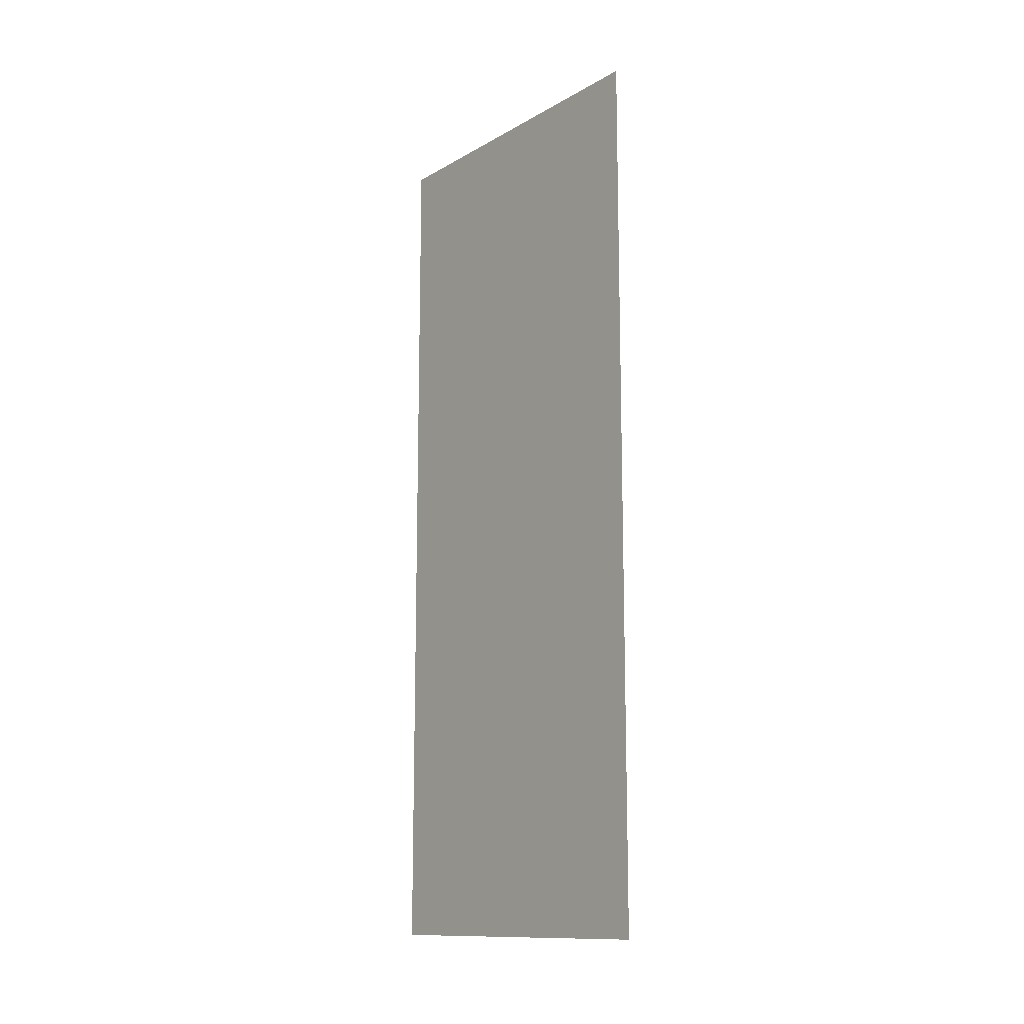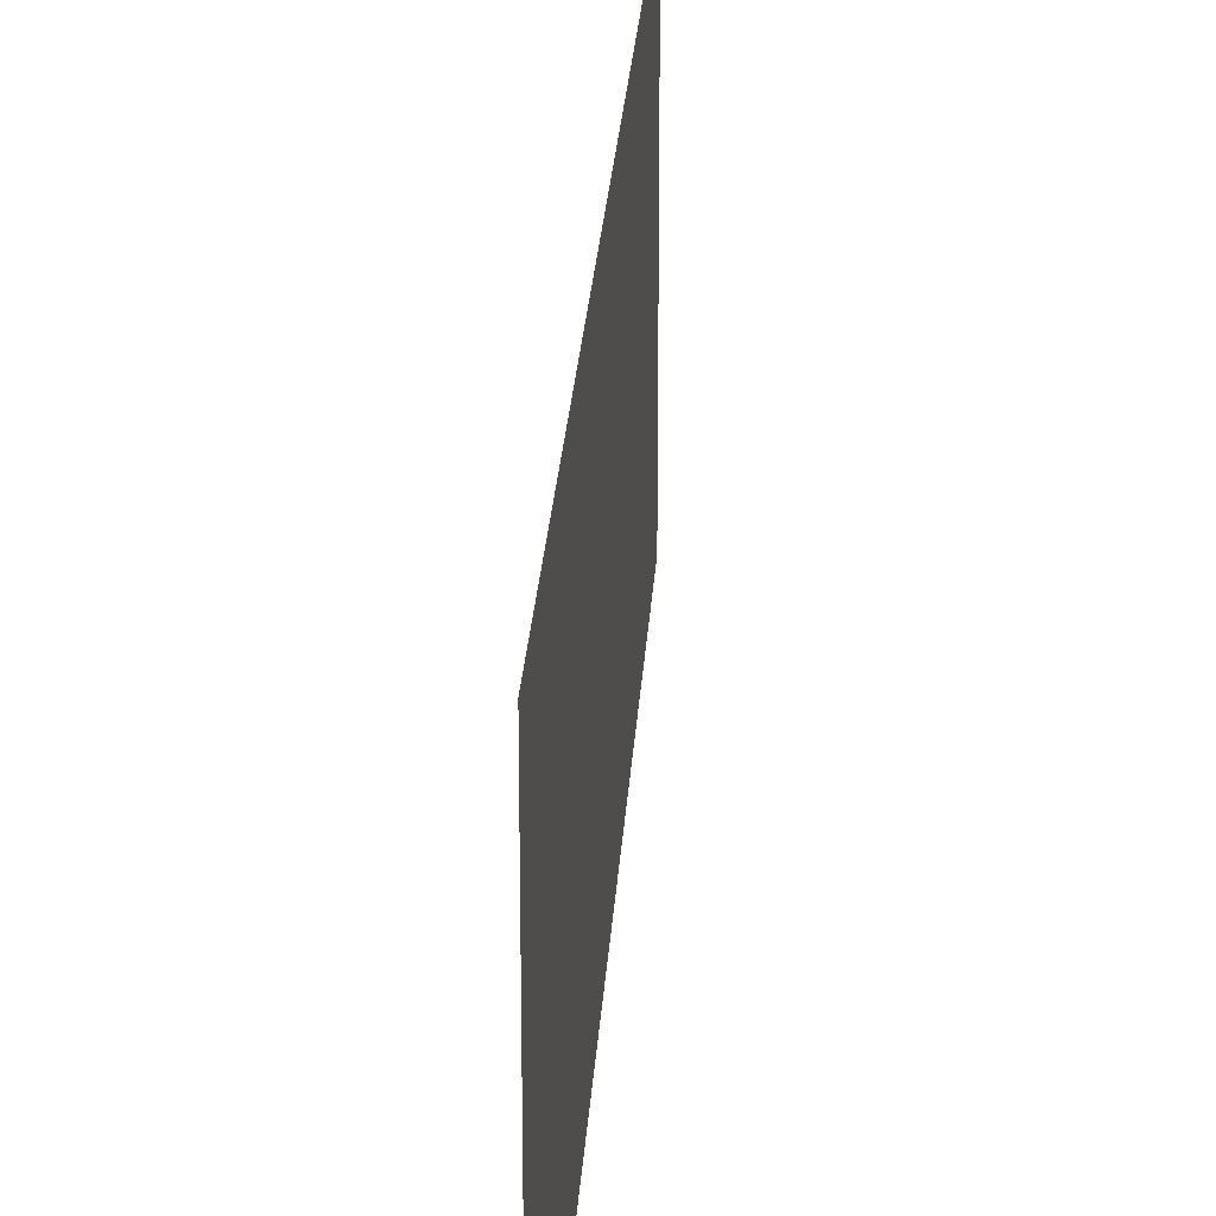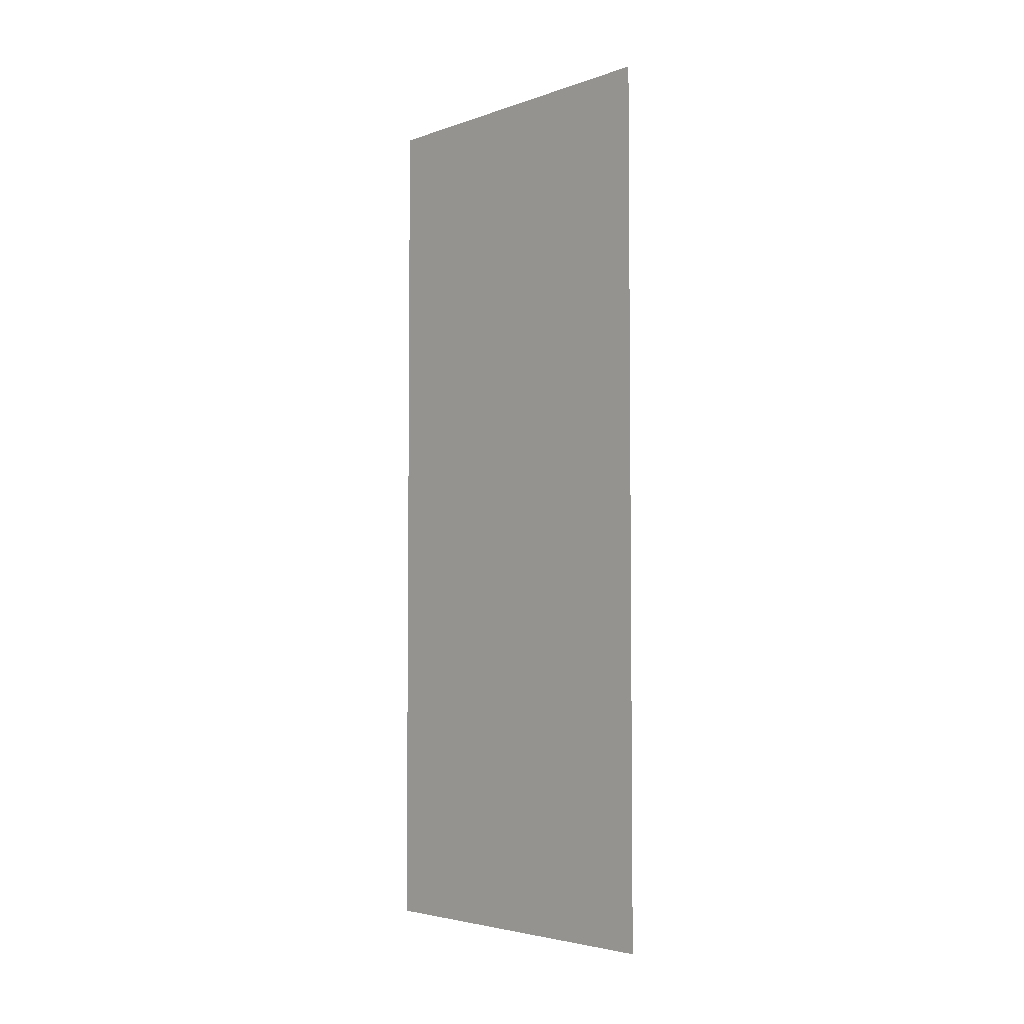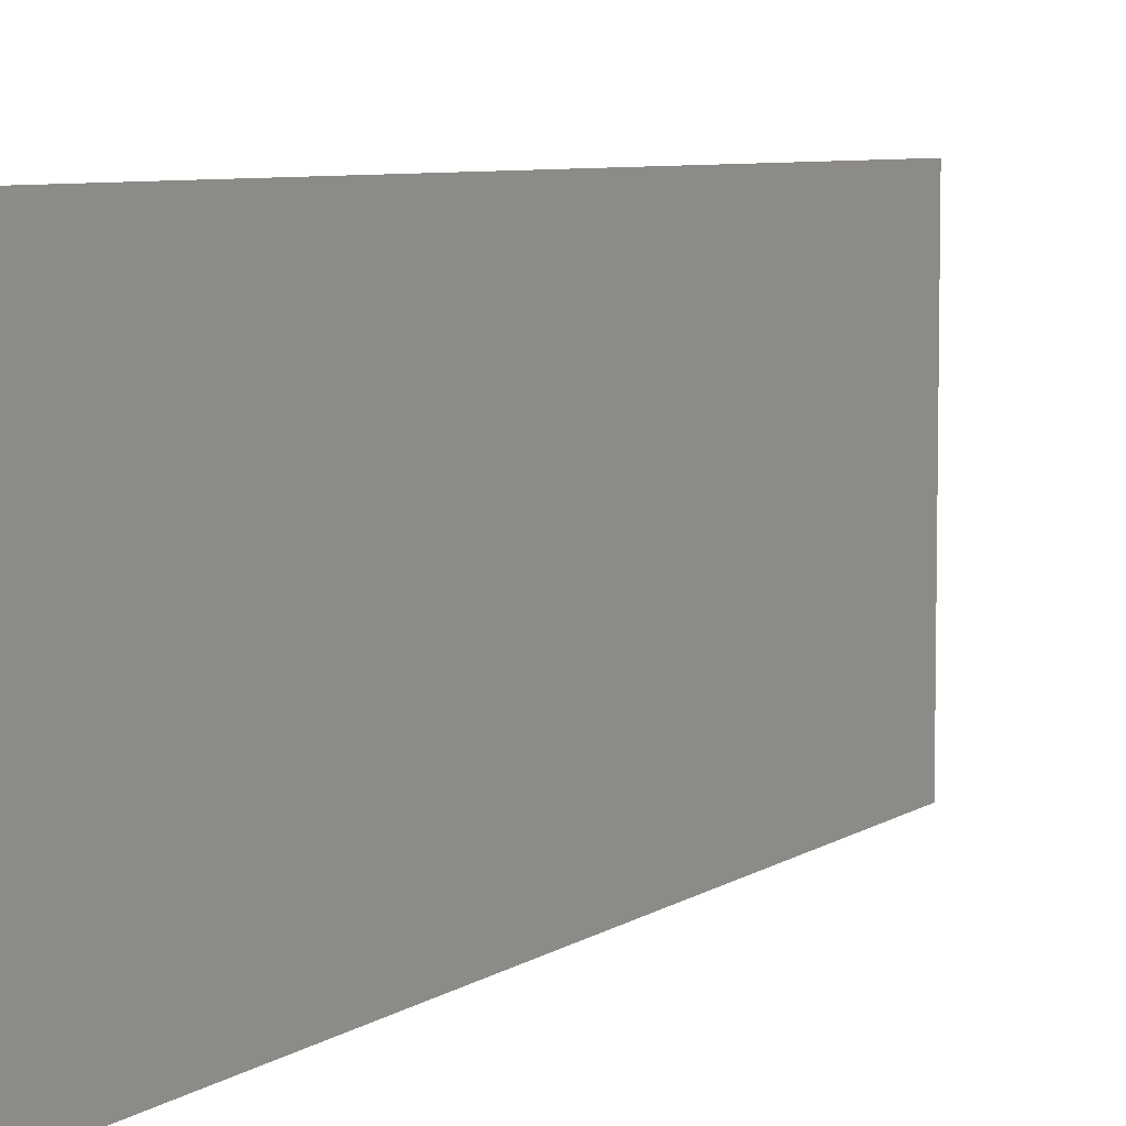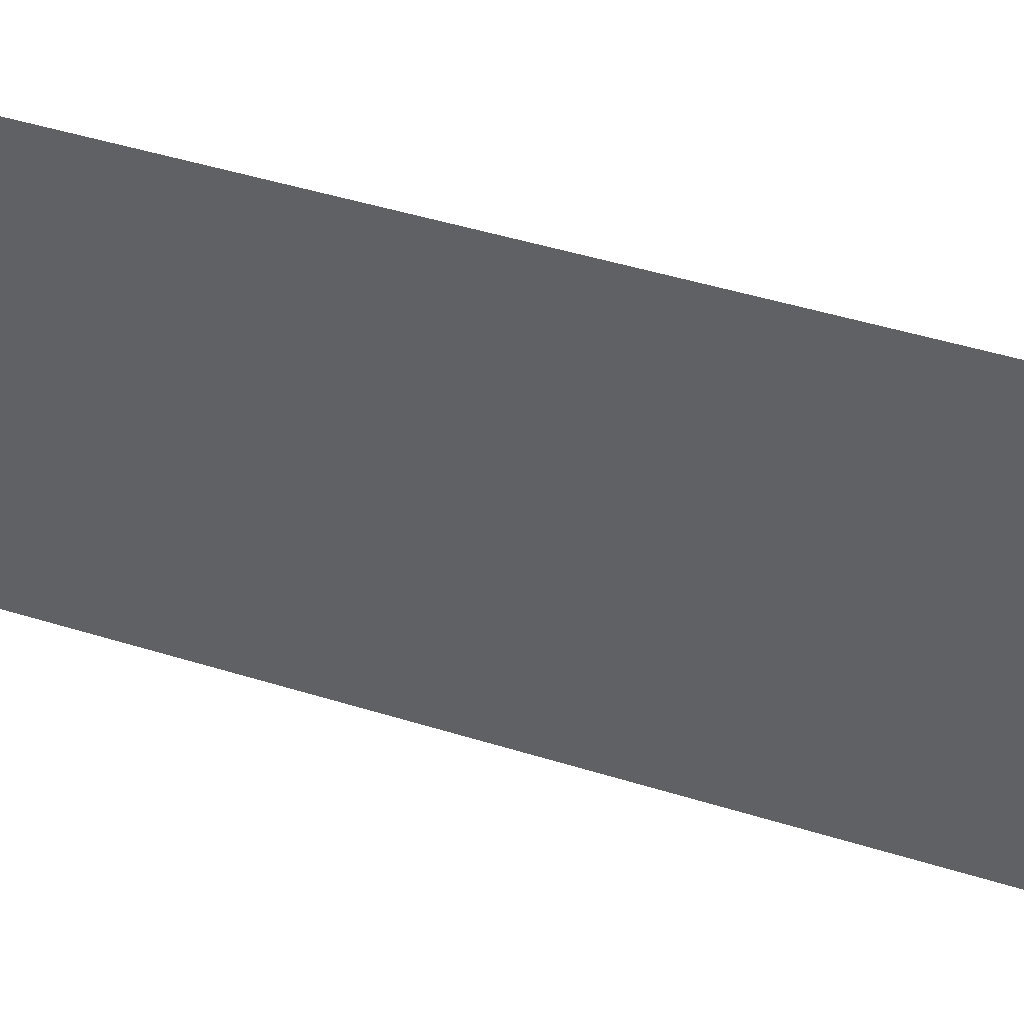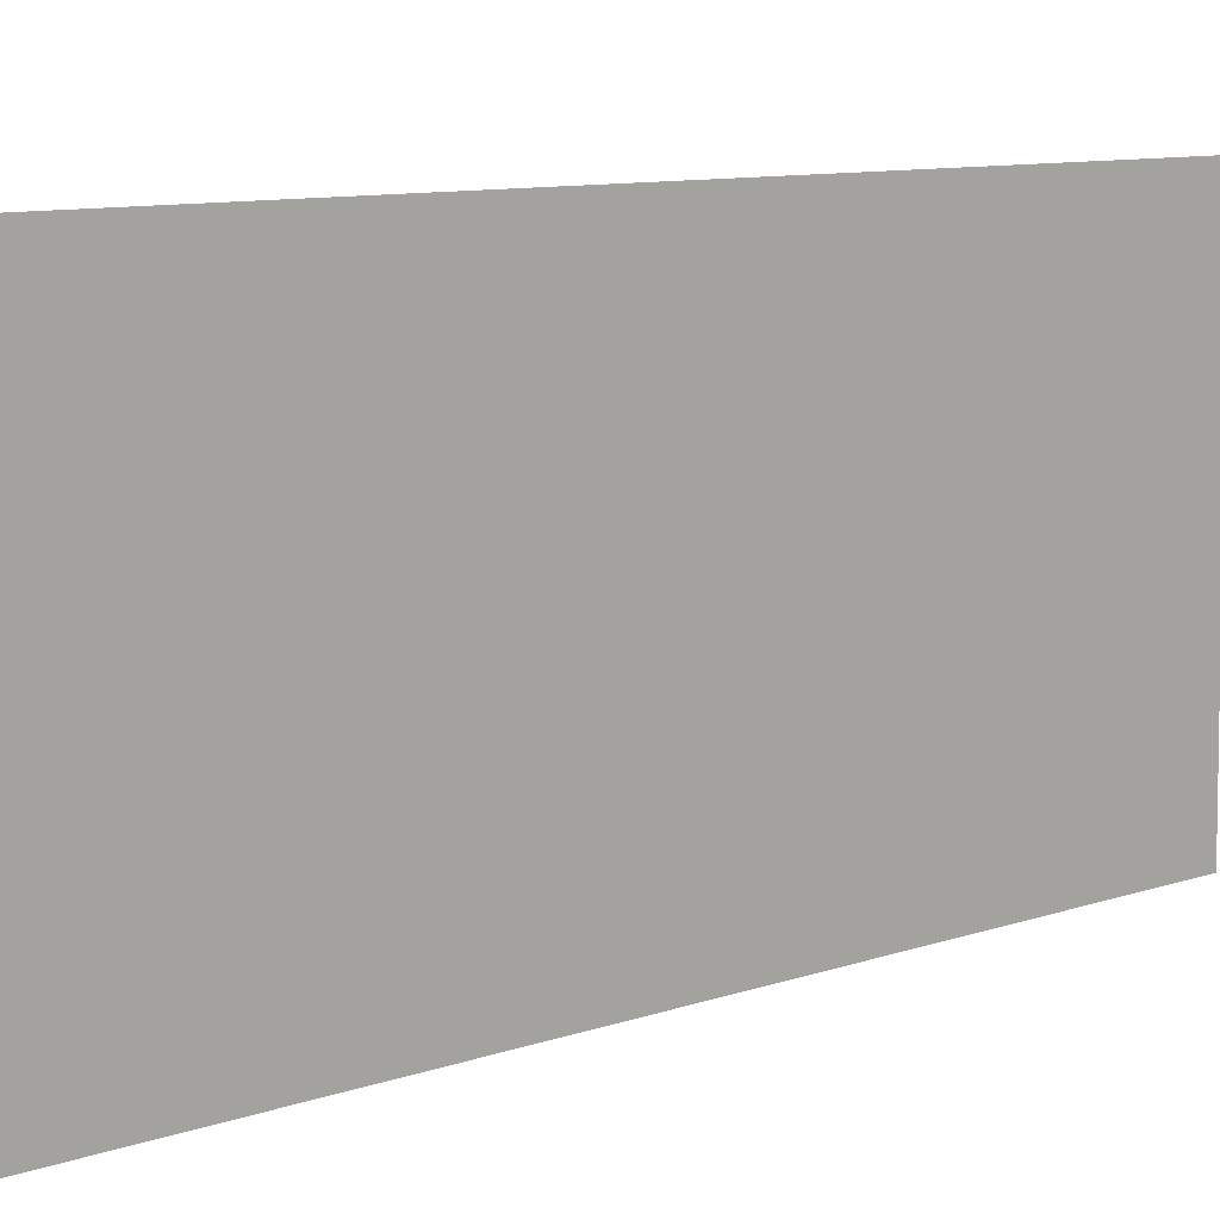
<metadata>
{"format":"obj","ext":"obj","renderer":"f3d","projection":"perspective","resolution":1024,"background":"white","views":[{"elev":-12.9,"azim":141.9,"up":"+Y"},{"elev":25.2,"azim":-176.6,"up":"+Z"},{"elev":-4.0,"azim":-41.9,"up":"+Y"},{"elev":6.4,"azim":27.7,"up":"+Z"},{"elev":44.6,"azim":-69.8,"up":"+Z"},{"elev":8.0,"azim":-137.3,"up":"+Z"}]}
</metadata>
<code>
o 2134
v 2222 1861 12.12
v 2222 1861 12.16
v 2222 1861 12.12
v 2222 1861 12.16
v 2222 1861 12.12
v 2222 1861 12.16
v 2222 1861 12.16
v 2222 1861 12.12
v 2222 1861 12.16
v 2222 1861 12.12
v 2222 1861 12.16
v 2222 1861 12.12
f 1 2 3
f 4 5 6
f 7 8 9
f 10 11 12

</code>
